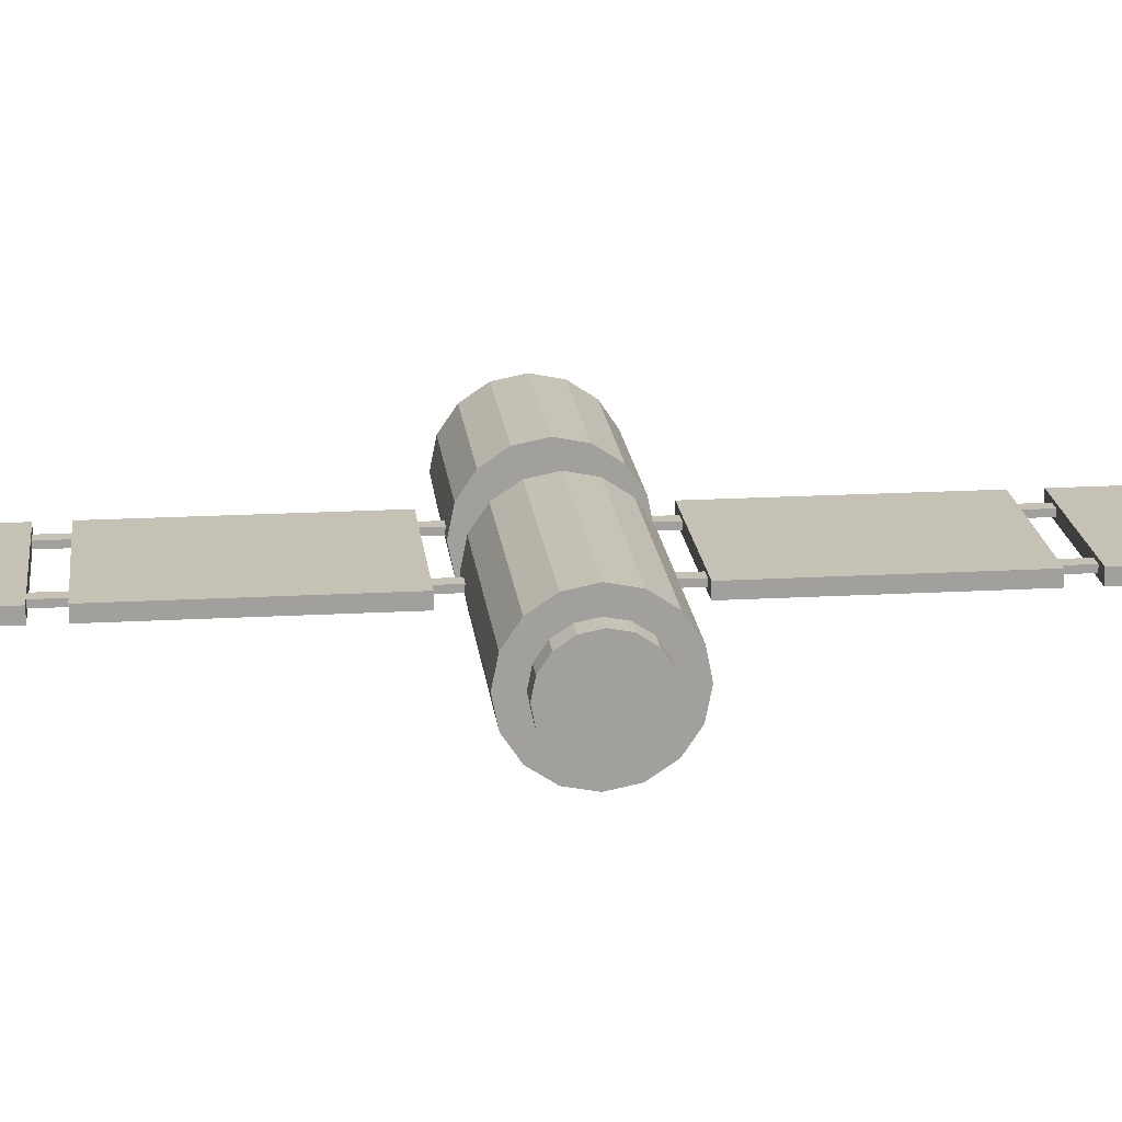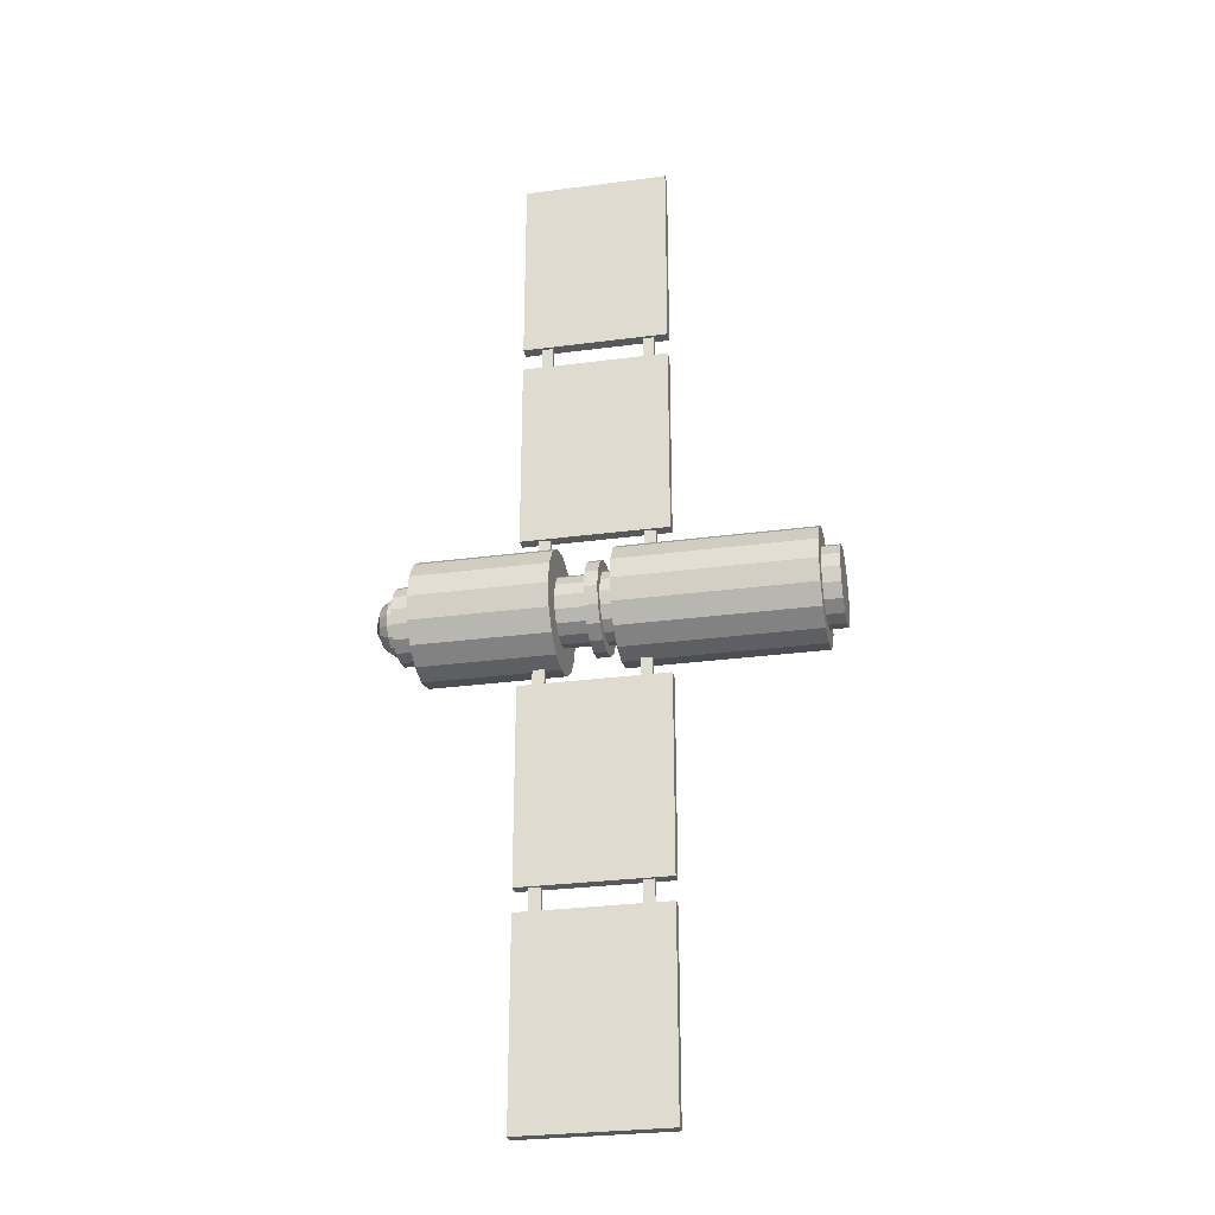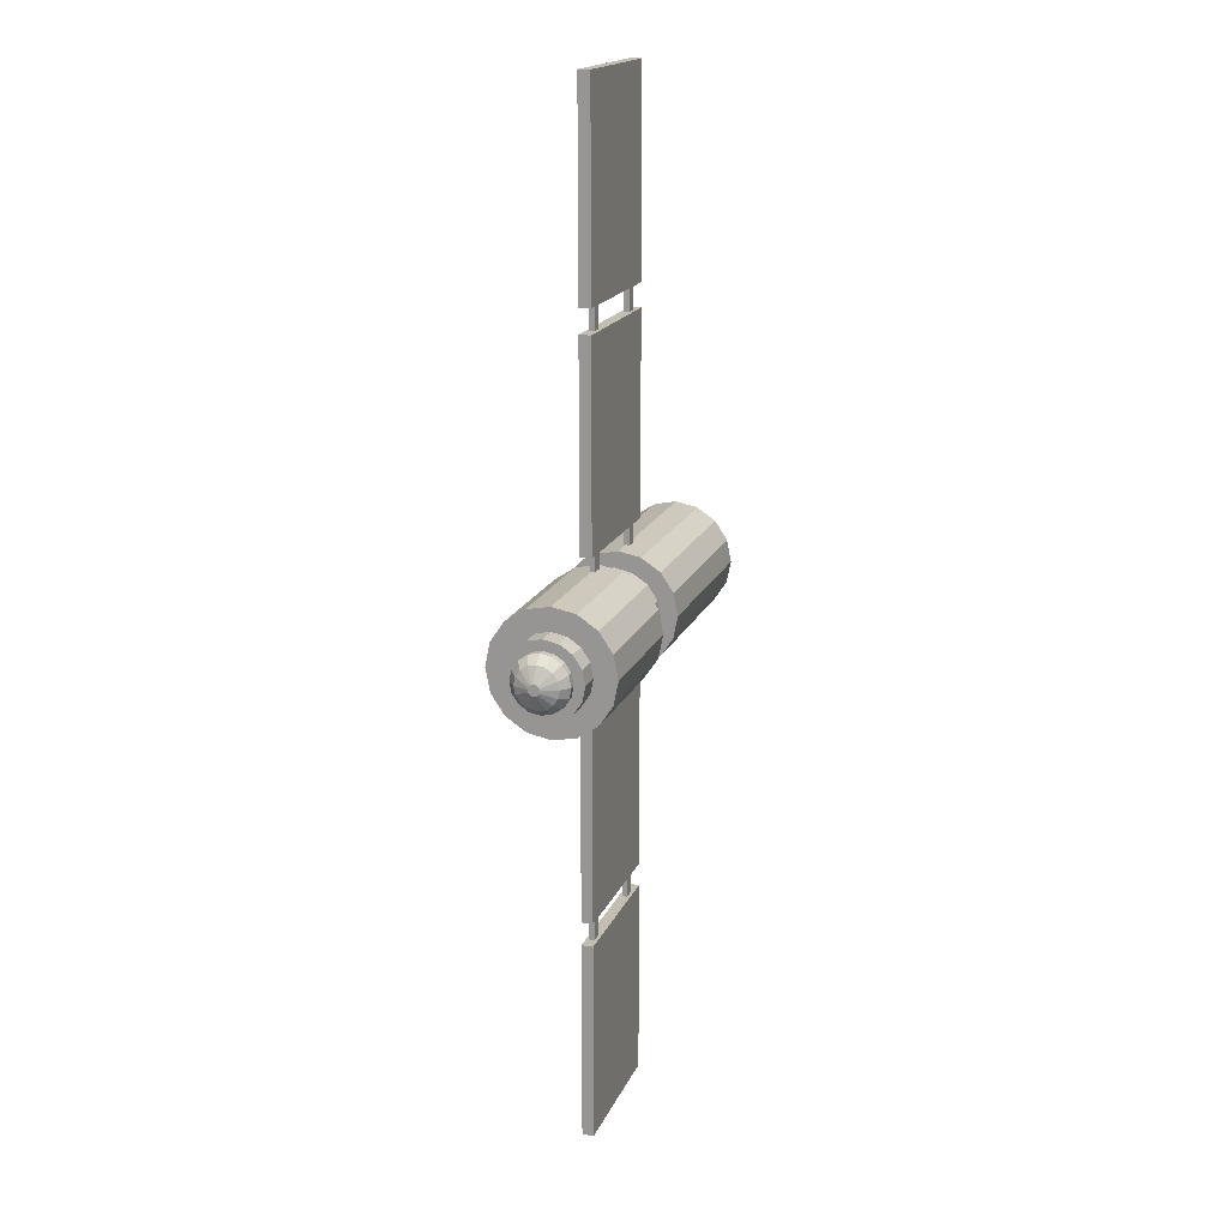
<metadata>
{"format":"obj","ext":"obj","renderer":"f3d","projection":"perspective","resolution":1024,"background":"white","views":[{"elev":18.7,"azim":-96.2,"up":"+Y"},{"elev":-28.5,"azim":-168.7,"up":"+Z"},{"elev":17.4,"azim":107.6,"up":"+Z"}]}
</metadata>
<code>
g default
v -1.482 5.94 -2.56
v -1.482 4.546 -4.646
v -1.482 2.46 -6.04
v -1.482 2e-06 -6.529
v -1.482 -2.46 -6.04
v -1.482 -4.546 -4.646
v -1.482 -5.94 -2.56
v -1.482 -6.429 -0.09984
v -1.482 -5.94 2.361
v -1.482 -4.546 4.446
v -1.482 -2.46 5.84
v -1.482 -6e-06 6.33
v -1.482 2.46 5.84
v -1.482 4.546 4.446
v -1.482 5.94 2.361
v -1.482 6.429 -0.09984
v -22.85 5.94 -2.56
v -22.85 4.546 -4.646
v -22.85 2.46 -6.04
v -22.85 2e-06 -6.529
v -22.85 -2.46 -6.04
v -22.85 -4.546 -4.646
v -22.85 -5.94 -2.56
v -22.85 -6.429 -0.09984
v -22.85 -5.94 2.361
v -22.85 -4.546 4.446
v -22.85 -2.46 5.84
v -22.85 -6e-06 6.33
v -22.85 2.46 5.84
v -22.85 4.546 4.446
v -22.85 5.94 2.361
v -22.85 6.429 -0.09984
v -1.482 3.636 -1.606
v -1.482 2.783 -2.882
v -1.482 1.506 -3.735
v -1.482 2e-06 -4.035
v -1.482 -1.506 -3.735
v -1.482 -2.783 -2.882
v -1.482 -3.636 -1.606
v -1.482 -3.935 -0.09984
v -1.482 -3.636 1.406
v -1.482 -2.783 2.683
v -1.482 -1.506 3.536
v -1.482 -6e-06 3.835
v -1.482 1.506 3.536
v -1.482 2.783 2.683
v -1.482 3.636 1.406
v -1.482 3.935 -0.09984
v 0.05893 3.636 -1.606
v 0.05893 2.783 -2.882
v 0.05893 1.506 -3.735
v 0.05893 2e-06 -4.035
v 0.05893 -1.506 -3.735
v 0.05893 -2.783 -2.882
v 0.05893 -3.636 -1.606
v 0.05893 -3.935 -0.09984
v 0.05893 -3.636 1.406
v 0.05893 -2.783 2.683
v 0.05893 -1.506 3.536
v 0.05893 -6e-06 3.835
v 0.05893 1.506 3.536
v 0.05893 2.783 2.683
v 0.05893 3.636 1.406
v 0.05893 3.935 -0.09984
v 0.05893 4.715 -2.053
v 0.05893 3.609 -3.709
v 0.05893 1.953 -4.815
v 0.05893 2e-06 -5.204
v 0.05893 -1.953 -4.815
v 0.05893 -3.609 -3.709
v 0.05893 -4.715 -2.053
v 0.05893 -5.104 -0.09984
v 0.05893 -4.715 1.853
v 0.05893 -3.609 3.509
v 0.05893 -1.953 4.616
v 0.05893 -6e-06 5.004
v 0.05893 1.953 4.616
v 0.05893 3.609 3.509
v 0.05893 4.715 1.853
v 0.05893 5.104 -0.09984
v 1.478 4.715 -2.053
v 1.478 3.609 -3.709
v 1.478 1.953 -4.815
v 1.478 2e-06 -5.204
v 1.478 -1.953 -4.815
v 1.478 -3.609 -3.709
v 1.478 -4.715 -2.053
v 1.478 -5.104 -0.09984
v 1.478 -4.715 1.853
v 1.478 -3.609 3.509
v 1.478 -1.953 4.616
v 1.478 -6e-06 5.004
v 1.478 1.953 4.616
v 1.478 3.609 3.509
v 1.478 4.715 1.853
v 1.478 5.104 -0.09984
v 1.478 3.497 -1.548
v 1.478 2.676 -2.776
v 1.478 1.448 -3.596
v 1.478 2e-06 -3.885
v 1.478 -1.448 -3.596
v 1.478 -2.676 -2.776
v 1.478 -3.497 -1.548
v 1.478 -3.785 -0.09984
v 1.478 -3.497 1.349
v 1.478 -2.676 2.576
v 1.478 -1.448 3.397
v 1.478 -6e-06 3.685
v 1.478 1.448 3.397
v 1.478 2.676 2.576
v 1.478 3.497 1.349
v 1.478 3.785 -0.09984
v 4.851 3.497 -1.548
v 4.851 2.676 -2.776
v 4.851 1.448 -3.596
v 4.851 2e-06 -3.885
v 4.851 -1.448 -3.596
v 4.851 -2.676 -2.776
v 4.851 -3.497 -1.548
v 4.851 -3.785 -0.09984
v 4.851 -3.497 1.349
v 4.851 -2.676 2.576
v 4.851 -1.448 3.397
v 4.851 -6e-06 3.685
v 4.851 1.448 3.397
v 4.851 2.676 2.576
v 4.851 3.497 1.349
v 4.851 3.785 -0.09984
v 4.851 6.22 -2.676
v 4.851 4.761 -4.86
v 4.851 2.576 -6.32
v 4.851 4e-06 -6.832
v 4.851 -2.576 -6.32
v 4.851 -4.761 -4.86
v 4.851 -6.22 -2.676
v 4.851 -6.732 -0.09984
v 4.851 -6.22 2.477
v 4.851 -4.761 4.661
v 4.851 -2.576 6.12
v 4.851 -8e-06 6.633
v 4.851 2.576 6.12
v 4.851 4.761 4.661
v 4.851 6.22 2.477
v 4.851 6.732 -0.09984
v 19.79 6.22 -2.676
v 19.79 4.761 -4.86
v 19.79 2.576 -6.32
v 19.79 4e-06 -6.832
v 19.79 -2.576 -6.32
v 19.79 -4.761 -4.86
v 19.79 -6.22 -2.676
v 19.79 -6.732 -0.09984
v 19.79 -6.22 2.477
v 19.79 -4.761 4.661
v 19.79 -2.576 6.12
v 19.79 -8e-06 6.633
v 19.79 2.576 6.12
v 19.79 4.761 4.661
v 19.79 6.22 2.477
v 19.79 6.732 -0.09984
v 19.79 3.915 -1.722
v 19.79 2.997 -3.096
v 19.79 1.622 -4.015
v 19.79 2e-06 -4.338
v 19.79 -1.622 -4.015
v 19.79 -2.997 -3.096
v 19.79 -3.915 -1.722
v 19.79 -4.238 -0.09984
v 19.79 -3.915 1.522
v 19.79 -2.997 2.897
v 19.79 -1.622 3.815
v 19.79 -6e-06 4.138
v 19.79 1.622 3.815
v 19.79 2.997 2.897
v 19.79 3.915 1.522
v 19.79 4.238 -0.09984
v 22.21 3.915 -1.722
v 22.21 2.997 -3.096
v 22.21 1.622 -4.015
v 22.21 2e-06 -4.338
v 22.21 -1.622 -4.015
v 22.21 -2.997 -3.096
v 22.21 -3.915 -1.722
v 22.21 -4.238 -0.09984
v 22.21 -3.915 1.522
v 22.21 -2.997 2.897
v 22.21 -1.622 3.815
v 22.21 -6e-06 4.138
v 22.21 1.622 3.815
v 22.21 2.997 2.897
v 22.21 3.915 1.522
v 22.21 4.238 -0.09984
v 22.21 2.866 -1.287
v 22.21 2.193 -2.293
v 22.21 1.187 -2.966
v 22.21 2e-06 -3.202
v 22.21 -1.187 -2.966
v 22.21 -2.193 -2.293
v 22.21 -2.866 -1.287
v 22.21 -3.102 -0.09984
v 22.21 -2.866 1.087
v 22.21 -2.193 2.094
v 22.21 -1.187 2.766
v 22.21 -6e-06 3.002
v 22.21 1.187 2.766
v 22.21 2.193 2.094
v 22.21 2.866 1.087
v 22.21 3.102 -0.09984
v 22.98 2.866 -1.287
v 22.98 2.193 -2.293
v 22.98 1.187 -2.966
v 22.98 2e-06 -3.202
v 22.98 -1.187 -2.966
v 22.98 -2.193 -2.293
v 22.98 -2.866 -1.287
v 22.98 -3.102 -0.09984
v 22.98 -2.866 1.087
v 22.98 -2.193 2.094
v 22.98 -1.187 2.766
v 22.98 -6e-06 3.002
v 22.98 1.187 2.766
v 22.98 2.193 2.094
v 22.98 2.866 1.087
v 22.98 3.102 -0.09984
v 24.03 2.12 -0.9779
v 24.03 1.622 -1.722
v 24.03 0.8781 -2.22
v 24.03 2e-06 -2.394
v 24.03 -0.8781 -2.22
v 24.03 -1.622 -1.722
v 24.03 -2.12 -0.9779
v 24.03 -2.295 -0.09984
v 24.03 -2.12 0.7782
v 24.03 -1.622 1.523
v 24.03 -0.8781 2.02
v 24.03 -6e-06 2.195
v 24.03 0.8781 2.02
v 24.03 1.622 1.523
v 24.03 2.12 0.7782
v 24.03 2.295 -0.09984
v 24.79 0.5566 -0.3304
v 24.79 0.426 -0.5259
v 24.79 2e-06 -0.09984
v 24.79 0.2306 -0.6565
v 24.79 2e-06 -0.7023
v 24.79 -0.2306 -0.6565
v 24.79 -0.426 -0.5259
v 24.79 -0.5566 -0.3304
v 24.79 -0.6025 -0.09984
v 24.79 -0.5566 0.1307
v 24.79 -0.426 0.3262
v 24.79 -0.2306 0.4568
v 24.79 2e-06 0.5026
v 24.79 0.2306 0.4568
v 24.79 0.426 0.3262
v 24.79 0.5566 0.1307
v 24.79 0.6025 -0.09984
v -22.85 4.017 -1.764
v -22.85 3.075 -3.175
v -22.85 1.664 -4.117
v -22.85 2e-06 -4.448
v -22.85 -1.664 -4.117
v -22.85 -3.075 -3.175
v -22.85 -4.017 -1.764
v -22.85 -4.348 -0.09984
v -22.85 -4.017 1.564
v -22.85 -3.075 2.975
v -22.85 -1.664 3.917
v -22.85 -6e-06 4.248
v -22.85 1.664 3.917
v -22.85 3.075 2.975
v -22.85 4.017 1.564
v -22.85 4.348 -0.09984
v -24.79 4.017 -1.764
v -24.79 3.075 -3.175
v -24.79 -2e-06 -0.09984
v -24.79 1.664 -4.117
v -24.79 2e-06 -4.448
v -24.79 -1.664 -4.117
v -24.79 -3.075 -3.175
v -24.79 -4.017 -1.764
v -24.79 -4.348 -0.09984
v -24.79 -4.017 1.564
v -24.79 -3.075 2.975
v -24.79 -1.664 3.917
v -24.79 -6e-06 4.248
v -24.79 1.664 3.917
v -24.79 3.075 2.975
v -24.79 4.017 1.564
v -24.79 4.348 -0.09984
v -6.895 -0.5655 -8.573
v 9.426 -0.5655 -8.573
v -6.895 0.7154 -8.573
v 9.426 0.7154 -8.573
v -6.895 0.7154 -30.71
v 9.426 0.7154 -30.71
v -6.895 -0.5655 -30.71
v 9.426 -0.5655 -30.71
v -6.895 -0.5655 -33.29
v 9.426 -0.5655 -33.29
v -6.895 0.7154 -33.29
v 9.426 0.7154 -33.29
v -6.895 0.7154 -55.43
v 9.426 0.7154 -55.43
v -6.895 -0.5655 -55.43
v 9.426 -0.5655 -55.43
v -4.823 -0.2222 -29.57
v -3.553 -0.2222 -29.57
v -4.823 0.372 -29.57
v -3.553 0.372 -29.57
v -4.823 0.372 -34.34
v -3.553 0.372 -34.34
v -4.823 -0.2222 -34.34
v -3.553 -0.2222 -34.34
v 6.587 -0.2222 -29.57
v 7.857 -0.2222 -29.57
v 6.587 0.372 -29.57
v 7.857 0.372 -29.57
v 6.587 0.372 -34.34
v 7.857 0.372 -34.34
v 6.587 -0.2222 -34.34
v 7.857 -0.2222 -34.34
v -4.823 -0.2222 -5.091
v -3.553 -0.2222 -5.091
v -4.823 0.372 -5.091
v -3.553 0.372 -5.091
v -4.823 0.372 -9.858
v -3.553 0.372 -9.858
v -4.823 -0.2222 -9.858
v -3.553 -0.2222 -9.858
v 6.587 -0.2222 -5.091
v 7.857 -0.2222 -5.091
v 6.587 0.372 -5.091
v 7.857 0.372 -5.091
v 6.587 0.372 -9.858
v 7.857 0.372 -9.858
v 6.587 -0.2222 -9.858
v 7.857 -0.2222 -9.858
v 9.426 -0.5655 8.574
v -6.895 -0.5655 8.574
v 9.426 0.7154 8.574
v -6.895 0.7154 8.574
v 9.426 0.7154 30.71
v -6.895 0.7154 30.71
v 9.426 -0.5655 30.71
v -6.895 -0.5655 30.71
v 9.426 -0.5655 33.29
v -6.895 -0.5655 33.29
v 9.426 0.7154 33.29
v -6.895 0.7154 33.29
v 9.426 0.7154 55.43
v -6.895 0.7154 55.43
v 9.426 -0.5655 55.43
v -6.895 -0.5655 55.43
v 7.354 -0.2222 29.57
v 6.084 -0.2222 29.57
v 7.354 0.372 29.57
v 6.084 0.372 29.57
v 7.354 0.372 34.34
v 6.084 0.372 34.34
v 7.354 -0.2222 34.34
v 6.084 -0.2222 34.34
v -4.056 -0.2222 29.57
v -5.326 -0.2222 29.57
v -4.056 0.372 29.57
v -5.326 0.372 29.57
v -4.056 0.372 34.34
v -5.326 0.372 34.34
v -4.056 -0.2222 34.34
v -5.326 -0.2222 34.34
v 7.354 -0.2222 5.091
v 6.084 -0.2222 5.091
v 7.354 0.372 5.091
v 6.084 0.372 5.091
v 7.354 0.372 9.858
v 6.084 0.372 9.858
v 7.354 -0.2222 9.858
v 6.084 -0.2222 9.858
v -4.056 -0.2222 5.091
v -5.326 -0.2222 5.091
v -4.056 0.372 5.091
v -5.326 0.372 5.091
v -4.056 0.372 9.858
v -5.326 0.372 9.858
v -4.056 -0.2222 9.858
v -5.326 -0.2222 9.858
g polySurface94
f 1 2 18 17
f 2 3 19 18
f 3 4 20 19
f 4 5 21 20
f 5 6 22 21
f 6 7 23 22
f 7 8 24 23
f 8 9 25 24
f 9 10 26 25
f 10 11 27 26
f 11 12 28 27
f 12 13 29 28
f 13 14 30 29
f 14 15 31 30
f 15 16 32 31
f 16 1 17 32
f 242 241 243
f 244 242 243
f 245 244 243
f 246 245 243
f 247 246 243
f 248 247 243
f 249 248 243
f 250 249 243
f 251 250 243
f 252 251 243
f 253 252 243
f 254 253 243
f 255 254 243
f 256 255 243
f 257 256 243
f 241 257 243
f 274 275 276
f 275 277 276
f 277 278 276
f 278 279 276
f 279 280 276
f 280 281 276
f 281 282 276
f 282 283 276
f 283 284 276
f 284 285 276
f 285 286 276
f 286 287 276
f 287 288 276
f 288 289 276
f 289 290 276
f 290 274 276
f 2 1 33 34
f 3 2 34 35
f 4 3 35 36
f 5 4 36 37
f 6 5 37 38
f 7 6 38 39
f 8 7 39 40
f 9 8 40 41
f 10 9 41 42
f 11 10 42 43
f 12 11 43 44
f 13 12 44 45
f 14 13 45 46
f 15 14 46 47
f 16 15 47 48
f 1 16 48 33
f 34 33 49 50
f 35 34 50 51
f 36 35 51 52
f 37 36 52 53
f 38 37 53 54
f 39 38 54 55
f 40 39 55 56
f 41 40 56 57
f 42 41 57 58
f 43 42 58 59
f 44 43 59 60
f 45 44 60 61
f 46 45 61 62
f 47 46 62 63
f 48 47 63 64
f 33 48 64 49
f 50 49 65 66
f 51 50 66 67
f 52 51 67 68
f 53 52 68 69
f 54 53 69 70
f 55 54 70 71
f 56 55 71 72
f 57 56 72 73
f 58 57 73 74
f 59 58 74 75
f 60 59 75 76
f 61 60 76 77
f 62 61 77 78
f 63 62 78 79
f 64 63 79 80
f 49 64 80 65
f 66 65 81 82
f 67 66 82 83
f 68 67 83 84
f 69 68 84 85
f 70 69 85 86
f 71 70 86 87
f 72 71 87 88
f 73 72 88 89
f 74 73 89 90
f 75 74 90 91
f 76 75 91 92
f 77 76 92 93
f 78 77 93 94
f 79 78 94 95
f 80 79 95 96
f 65 80 96 81
f 82 81 97 98
f 83 82 98 99
f 84 83 99 100
f 85 84 100 101
f 86 85 101 102
f 87 86 102 103
f 88 87 103 104
f 89 88 104 105
f 90 89 105 106
f 91 90 106 107
f 92 91 107 108
f 93 92 108 109
f 94 93 109 110
f 95 94 110 111
f 96 95 111 112
f 81 96 112 97
f 98 97 113 114
f 99 98 114 115
f 100 99 115 116
f 101 100 116 117
f 102 101 117 118
f 103 102 118 119
f 104 103 119 120
f 105 104 120 121
f 106 105 121 122
f 107 106 122 123
f 108 107 123 124
f 109 108 124 125
f 110 109 125 126
f 111 110 126 127
f 112 111 127 128
f 97 112 128 113
f 114 113 129 130
f 115 114 130 131
f 116 115 131 132
f 117 116 132 133
f 118 117 133 134
f 119 118 134 135
f 120 119 135 136
f 121 120 136 137
f 122 121 137 138
f 123 122 138 139
f 124 123 139 140
f 125 124 140 141
f 126 125 141 142
f 127 126 142 143
f 128 127 143 144
f 113 128 144 129
f 130 129 145 146
f 131 130 146 147
f 132 131 147 148
f 133 132 148 149
f 134 133 149 150
f 135 134 150 151
f 136 135 151 152
f 137 136 152 153
f 138 137 153 154
f 139 138 154 155
f 140 139 155 156
f 141 140 156 157
f 142 141 157 158
f 143 142 158 159
f 144 143 159 160
f 129 144 160 145
f 146 145 161 162
f 147 146 162 163
f 148 147 163 164
f 149 148 164 165
f 150 149 165 166
f 151 150 166 167
f 152 151 167 168
f 153 152 168 169
f 154 153 169 170
f 155 154 170 171
f 156 155 171 172
f 157 156 172 173
f 158 157 173 174
f 159 158 174 175
f 160 159 175 176
f 145 160 176 161
f 162 161 177 178
f 163 162 178 179
f 164 163 179 180
f 165 164 180 181
f 166 165 181 182
f 167 166 182 183
f 168 167 183 184
f 169 168 184 185
f 170 169 185 186
f 171 170 186 187
f 172 171 187 188
f 173 172 188 189
f 174 173 189 190
f 175 174 190 191
f 176 175 191 192
f 161 176 192 177
f 178 177 193 194
f 179 178 194 195
f 180 179 195 196
f 181 180 196 197
f 182 181 197 198
f 183 182 198 199
f 184 183 199 200
f 185 184 200 201
f 186 185 201 202
f 187 186 202 203
f 188 187 203 204
f 189 188 204 205
f 190 189 205 206
f 191 190 206 207
f 192 191 207 208
f 177 192 208 193
f 194 193 209 210
f 195 194 210 211
f 196 195 211 212
f 197 196 212 213
f 198 197 213 214
f 199 198 214 215
f 200 199 215 216
f 201 200 216 217
f 202 201 217 218
f 203 202 218 219
f 204 203 219 220
f 205 204 220 221
f 206 205 221 222
f 207 206 222 223
f 208 207 223 224
f 193 208 224 209
f 210 209 225 226
f 211 210 226 227
f 212 211 227 228
f 213 212 228 229
f 214 213 229 230
f 215 214 230 231
f 216 215 231 232
f 217 216 232 233
f 218 217 233 234
f 219 218 234 235
f 220 219 235 236
f 221 220 236 237
f 222 221 237 238
f 223 222 238 239
f 224 223 239 240
f 209 224 240 225
f 226 225 241 242
f 227 226 242 244
f 228 227 244 245
f 229 228 245 246
f 230 229 246 247
f 231 230 247 248
f 232 231 248 249
f 233 232 249 250
f 234 233 250 251
f 235 234 251 252
f 236 235 252 253
f 237 236 253 254
f 238 237 254 255
f 239 238 255 256
f 240 239 256 257
f 225 240 257 241
f 17 18 259 258
f 18 19 260 259
f 19 20 261 260
f 20 21 262 261
f 21 22 263 262
f 22 23 264 263
f 23 24 265 264
f 24 25 266 265
f 25 26 267 266
f 26 27 268 267
f 27 28 269 268
f 28 29 270 269
f 29 30 271 270
f 30 31 272 271
f 31 32 273 272
f 32 17 258 273
f 258 259 275 274
f 259 260 277 275
f 260 261 278 277
f 261 262 279 278
f 262 263 280 279
f 263 264 281 280
f 264 265 282 281
f 265 266 283 282
f 266 267 284 283
f 267 268 285 284
f 268 269 286 285
f 269 270 287 286
f 270 271 288 287
f 271 272 289 288
f 272 273 290 289
f 273 258 274 290
f 291 292 294 293
f 293 294 296 295
f 295 296 298 297
f 297 298 292 291
f 292 298 296 294
f 297 291 293 295
f 299 300 302 301
f 301 302 304 303
f 303 304 306 305
f 305 306 300 299
f 300 306 304 302
f 305 299 301 303
f 309 310 312 311
f 313 314 308 307
f 308 314 312 310
f 313 307 309 311
f 317 318 320 319
f 321 322 316 315
f 316 322 320 318
f 321 315 317 319
f 325 326 328 327
f 329 330 324 323
f 324 330 328 326
f 329 323 325 327
f 333 334 336 335
f 337 338 332 331
f 332 338 336 334
f 337 331 333 335
f 339 340 342 341
f 341 342 344 343
f 343 344 346 345
f 345 346 340 339
f 340 346 344 342
f 345 339 341 343
f 347 348 350 349
f 349 350 352 351
f 351 352 354 353
f 353 354 348 347
f 348 354 352 350
f 353 347 349 351
f 357 358 360 359
f 361 362 356 355
f 356 362 360 358
f 361 355 357 359
f 365 366 368 367
f 369 370 364 363
f 364 370 368 366
f 369 363 365 367
f 373 374 376 375
f 377 378 372 371
f 372 378 376 374
f 377 371 373 375
f 381 382 384 383
f 385 386 380 379
f 380 386 384 382
f 385 379 381 383

</code>
